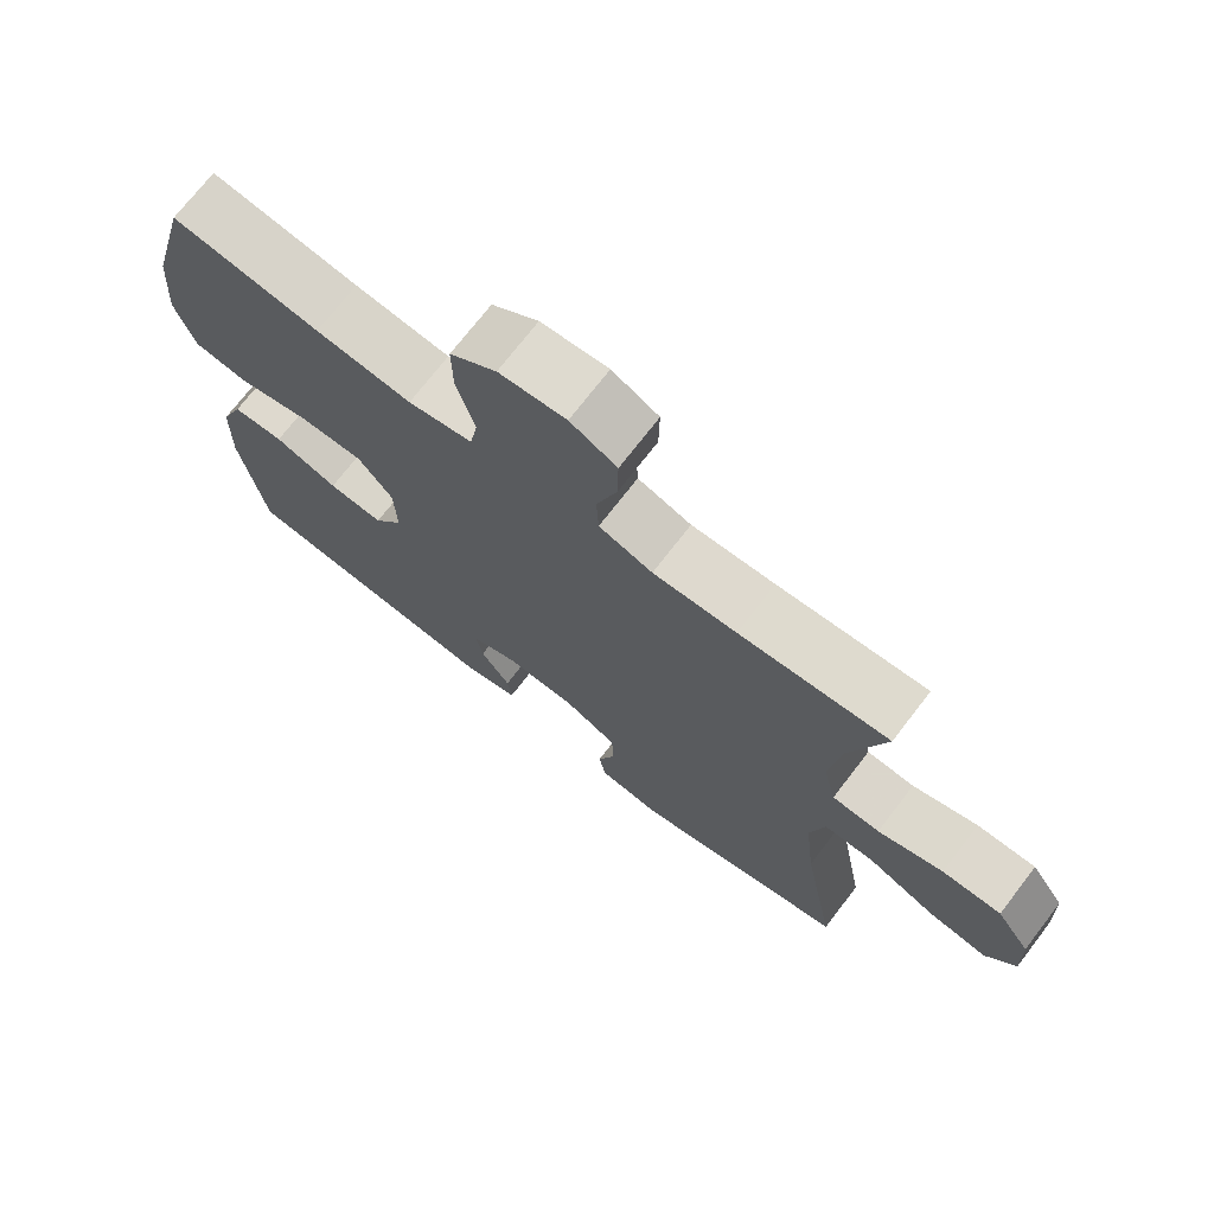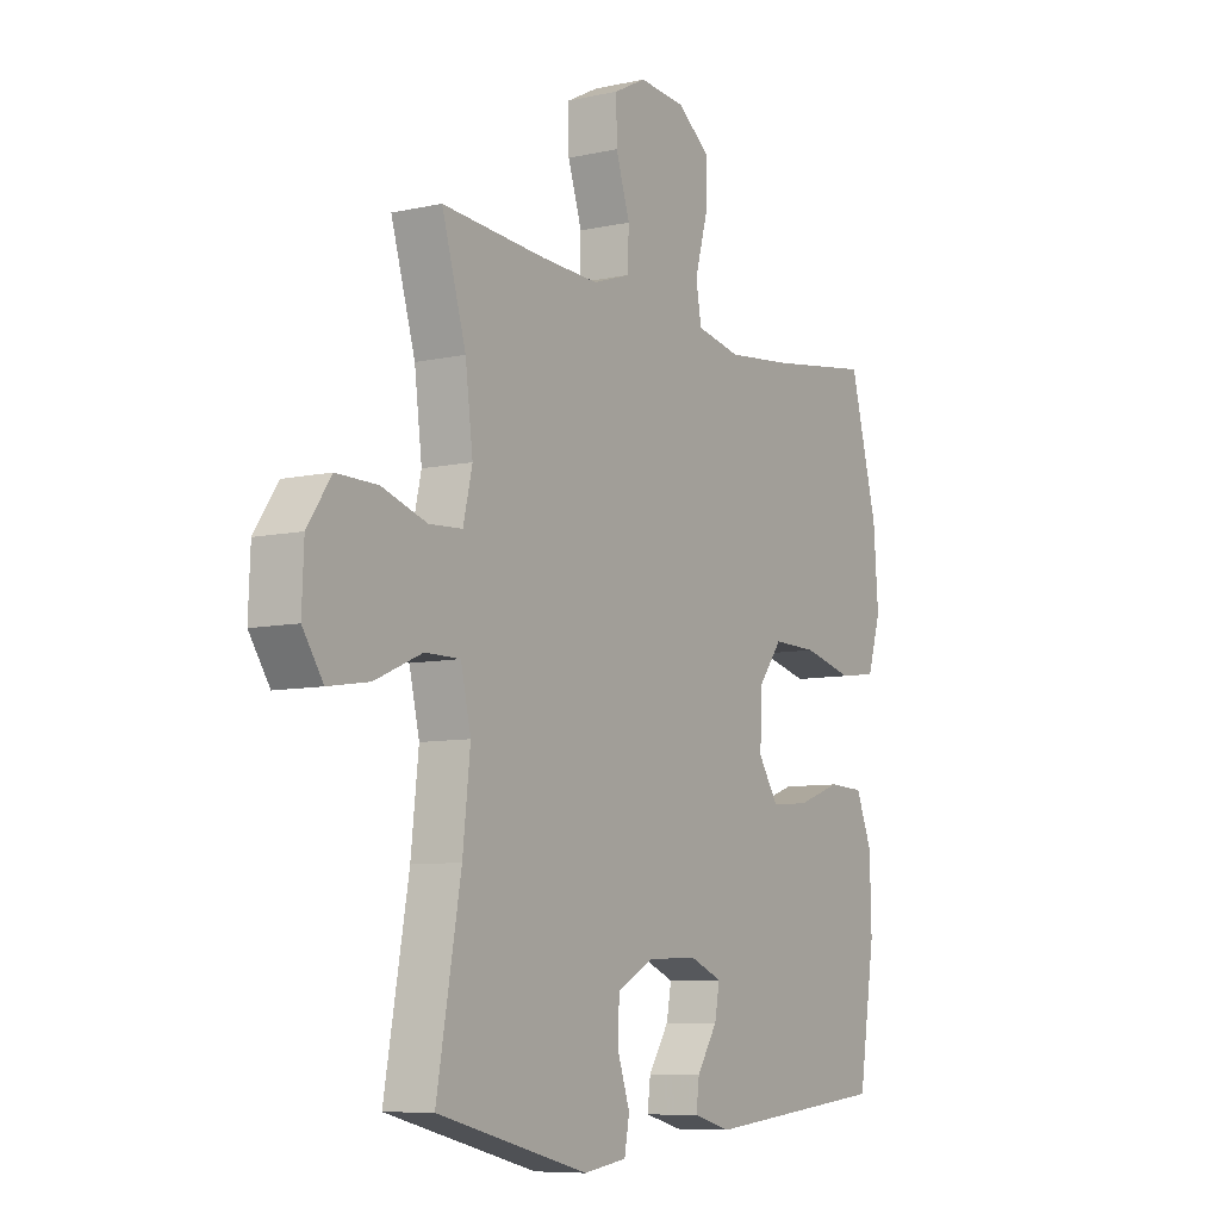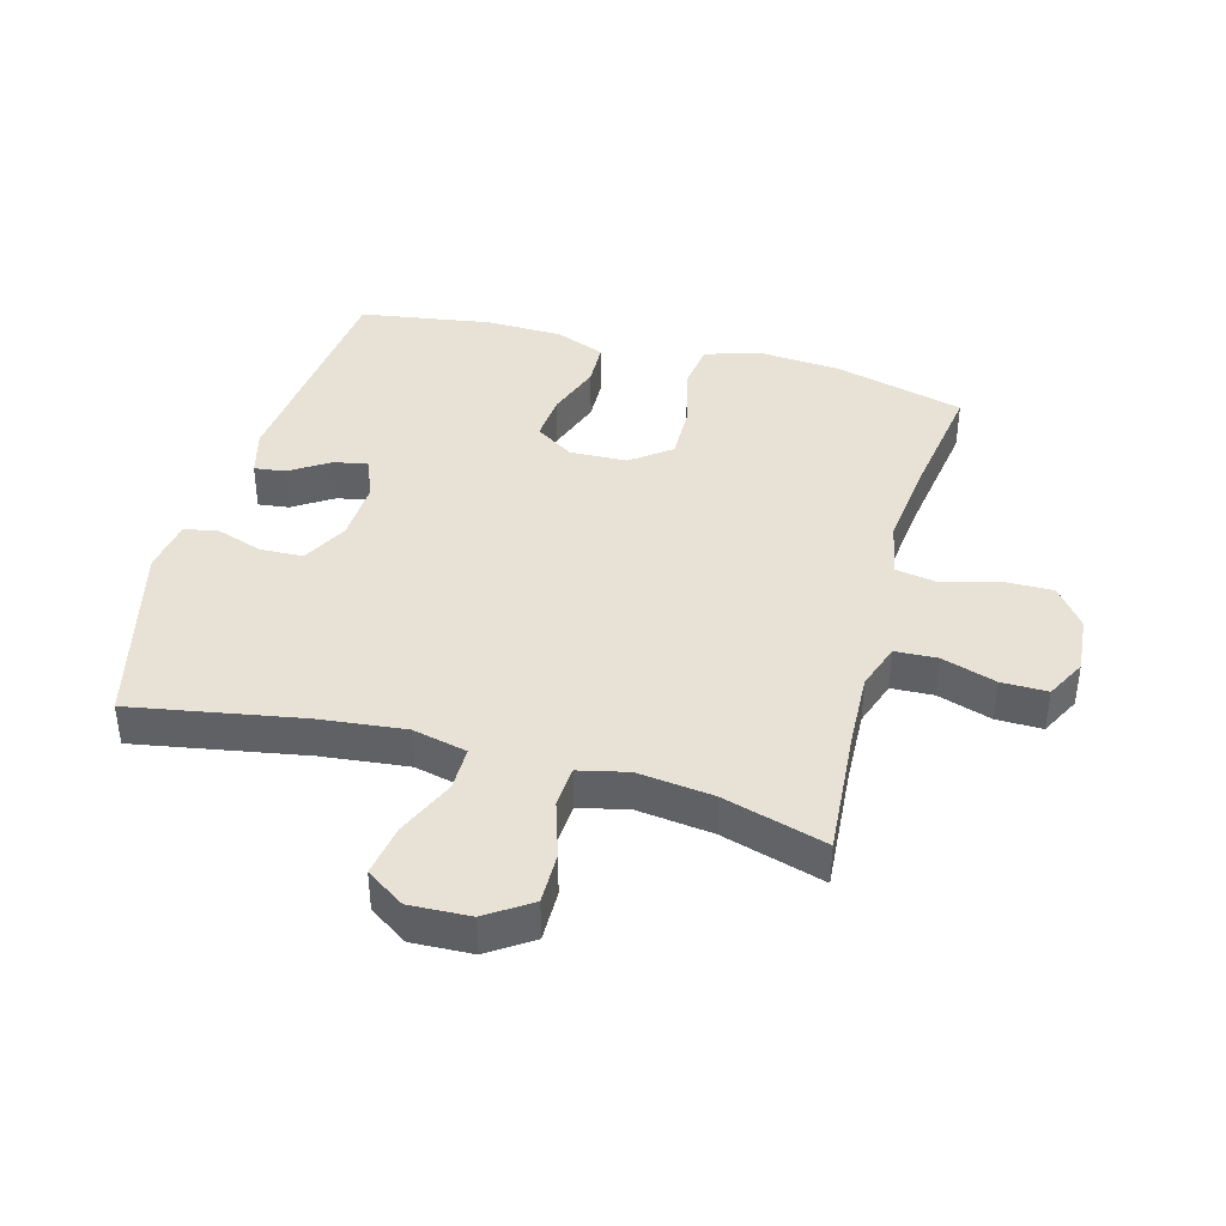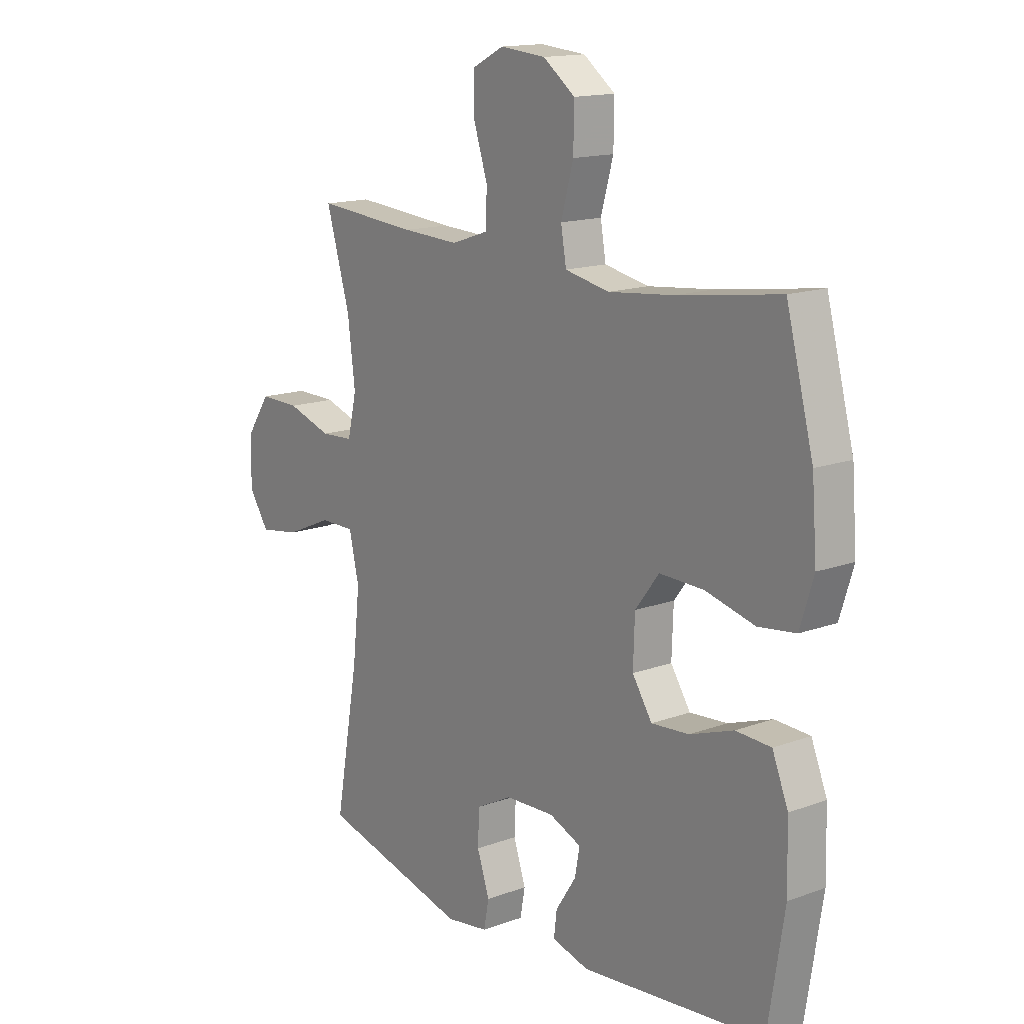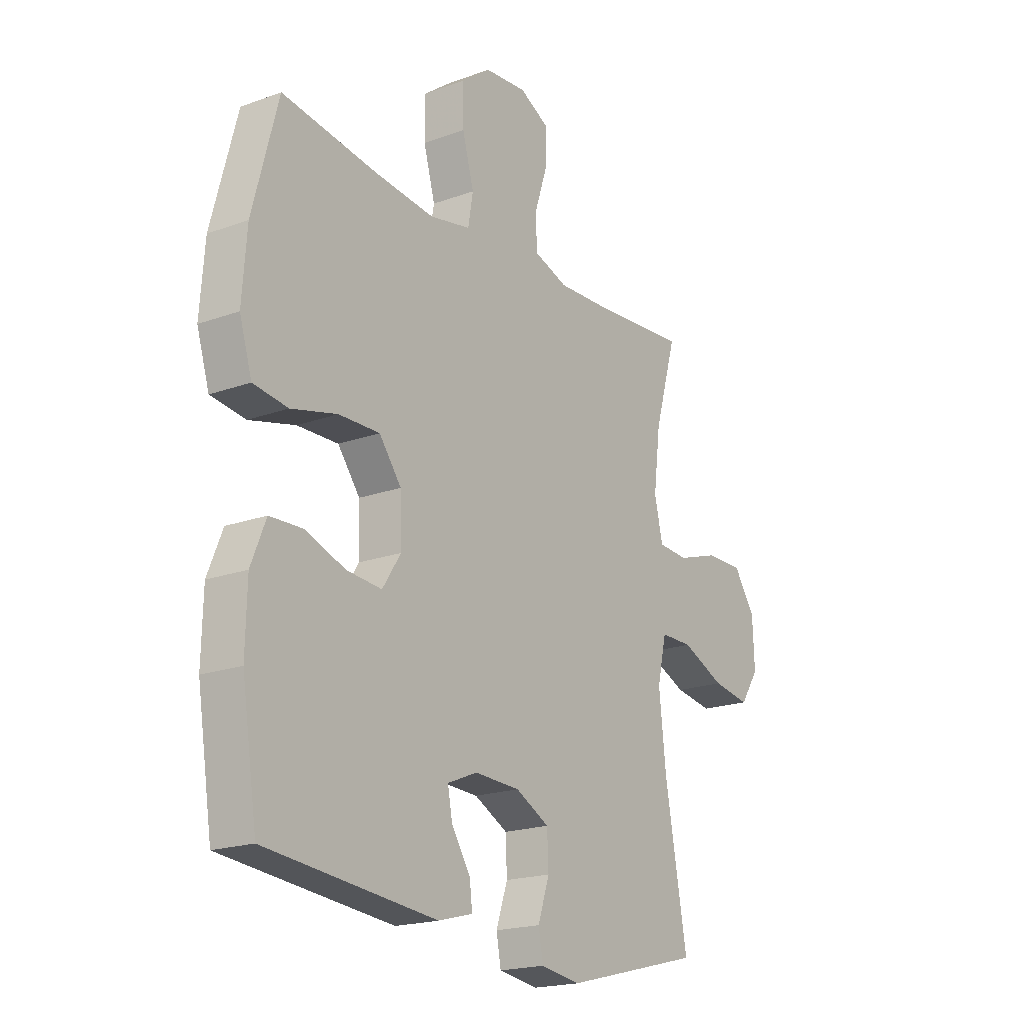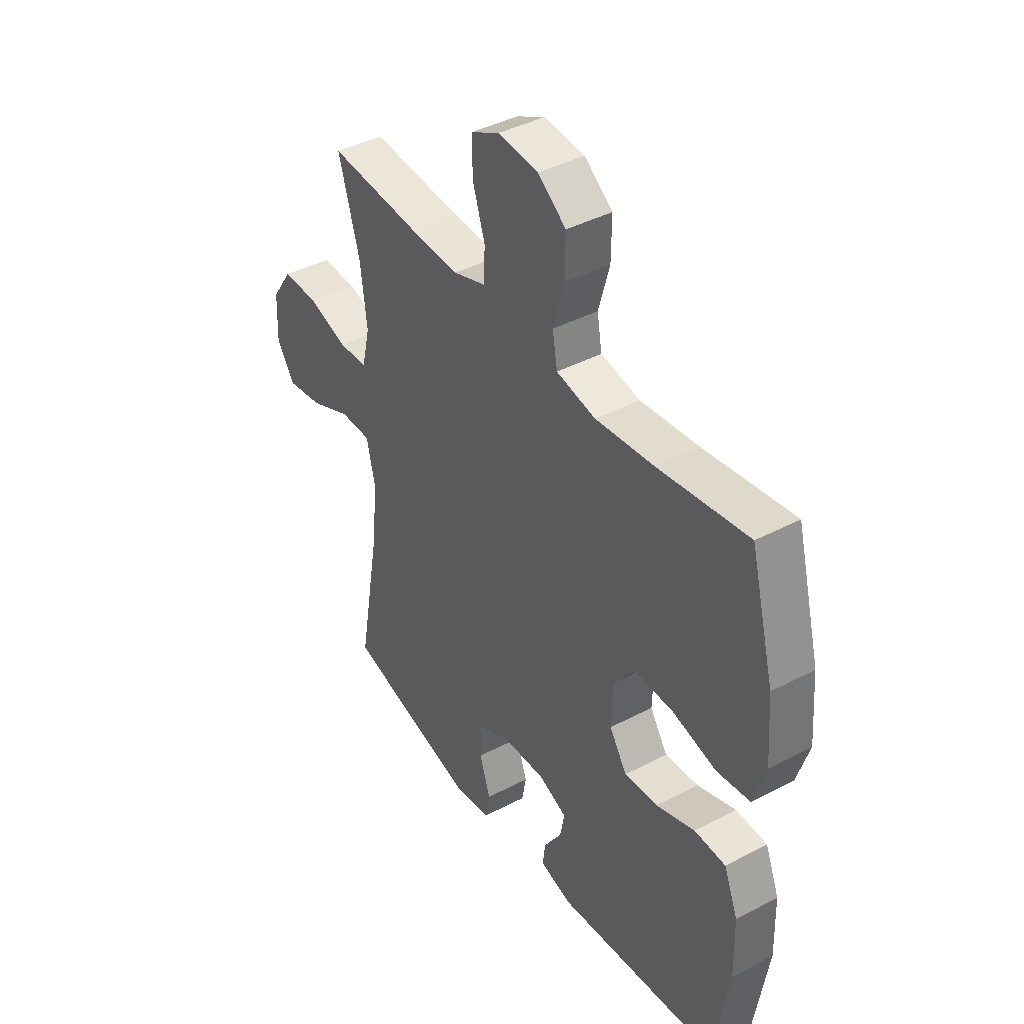
<metadata>
{"format":"obj","ext":"obj","renderer":"f3d","projection":"perspective","resolution":1024,"background":"white","views":[{"elev":72.5,"azim":-142.4,"up":"+Z"},{"elev":-7.9,"azim":-58.1,"up":"+Z"},{"elev":40.3,"azim":-74.6,"up":"+Y"},{"elev":15.1,"azim":52.0,"up":"+Z"},{"elev":-19.4,"azim":124.3,"up":"+Z"},{"elev":41.2,"azim":57.4,"up":"+Z"}]}
</metadata>
<code>
v 0.5 0.07 0.5
v 0.555 0.07 0.292
v 0.565 0.07 0.162
v 0.538 0.07 0.075
v 0.463 0.07 0.065
v 0.363 0.07 0.09
v 0.274 0.07 0.092
v 0.226 0.07 0.029
v 0.223 0.07 -0.062
v 0.263 0.07 -0.123
v 0.339 0.07 -0.117
v 0.427 0.07 -0.086
v 0.498 0.07 -0.089
v 0.53 0.07 -0.168
v 0.533 0.07 -0.29
v 0.5 0.07 -0.5
v 0.13 0.07 -0.537
v 0.055 0.07 -0.517
v 0.061 0.07 -0.468
v 0.102 0.07 -0.405
v 0.112 0.07 -0.352
v 0.047 0.07 -0.325
v -0.052 0.07 -0.329
v -0.125 0.07 -0.367
v -0.128 0.07 -0.435
v -0.103 0.07 -0.509
v -0.113 0.07 -0.563
v -0.199 0.07 -0.576
v -0.5 0.07 -0.5
v -0.452 0.07 -0.231
v -0.437 0.07 -0.094
v -0.457 0.07 -0.007
v -0.527 0.07 -0.007
v -0.621 0.07 -0.048
v -0.703 0.07 -0.061
v -0.744 0.07 0
v -0.74 0.07 0.096
v -0.693 0.07 0.165
v -0.611 0.07 0.164
v -0.521 0.07 0.135
v -0.455 0.07 0.139
v -0.437 0.07 0.217
v -0.452 0.07 0.337
v -0.5 0.07 0.5
v -0.294 0.07 0.484
v -0.179 0.07 0.479
v -0.105 0.07 0.504
v -0.102 0.07 0.571
v -0.13 0.07 0.657
v -0.131 0.07 0.73
v -0.067 0.07 0.763
v 0.025 0.07 0.755
v 0.089 0.07 0.707
v 0.088 0.07 0.626
v 0.063 0.07 0.537
v 0.074 0.07 0.474
v 0.163 0.07 0.456
v 0.295 0.07 0.47
v 0.5 0 0.5
v 0.555 0 0.292
v 0.565 0 0.162
v 0.538 0 0.075
v 0.463 0 0.065
v 0.363 0 0.09
v 0.274 0 0.092
v 0.226 0 0.029
v 0.223 0 -0.062
v 0.263 0 -0.123
v 0.339 0 -0.117
v 0.427 0 -0.086
v 0.498 0 -0.089
v 0.53 0 -0.168
v 0.533 0 -0.29
v 0.5 0 -0.5
v 0.13 0 -0.537
v 0.055 0 -0.517
v 0.061 0 -0.468
v 0.102 0 -0.405
v 0.112 0 -0.352
v 0.047 0 -0.325
v -0.052 0 -0.329
v -0.125 0 -0.367
v -0.128 0 -0.435
v -0.103 0 -0.509
v -0.113 0 -0.563
v -0.199 0 -0.576
v -0.5 0 -0.5
v -0.452 0 -0.231
v -0.437 0 -0.094
v -0.457 0 -0.007
v -0.527 0 -0.007
v -0.621 0 -0.048
v -0.703 0 -0.061
v -0.744 0 0
v -0.74 0 0.096
v -0.693 0 0.165
v -0.611 0 0.164
v -0.521 0 0.135
v -0.455 0 0.139
v -0.437 0 0.217
v -0.452 0 0.337
v -0.5 0 0.5
v -0.294 0 0.484
v -0.179 0 0.479
v -0.105 0 0.504
v -0.102 0 0.571
v -0.13 0 0.657
v -0.131 0 0.73
v -0.067 0 0.763
v 0.025 0 0.755
v 0.089 0 0.707
v 0.088 0 0.626
v 0.063 0 0.537
v 0.074 0 0.474
v 0.163 0 0.456
v 0.295 0 0.47
f 53 54 55
f 52 53 55
f 51 52 55
f 50 51 55
f 49 50 55
f 48 49 55
f 47 48 55 56
f 46 47 56 57
f 43 44 45
f 45 46 57
f 43 45 57
f 42 43 57
f 38 39 40
f 37 38 40
f 36 37 40
f 35 36 40
f 34 35 40
f 33 34 40
f 32 33 40 41
f 42 57 58
f 41 42 58
f 32 41 58
f 31 32 58
f 28 29 30
f 27 28 30
f 26 27 30
f 25 26 30
f 18 19 20
f 17 18 20
f 16 17 20
f 15 16 20
f 14 15 20
f 13 14 20
f 12 13 20
f 11 12 20
f 10 11 20 21
f 9 10 21 22
f 4 5 6
f 3 4 6
f 2 3 6
f 1 2 6
f 58 1 6
f 58 6 7
f 31 58 7 8
f 24 25 30 31
f 31 8 9
f 24 31 9
f 23 24 9
f 9 22 23
f 113 112 111
f 113 111 110
f 113 110 109
f 113 109 108
f 113 108 107
f 113 107 106
f 114 113 106 105
f 115 114 105 104
f 103 102 101
f 115 104 103
f 115 103 101
f 115 101 100
f 98 97 96
f 98 96 95
f 98 95 94
f 98 94 93
f 98 93 92
f 98 92 91
f 99 98 91 90
f 116 115 100
f 116 100 99
f 116 99 90
f 116 90 89
f 88 87 86
f 88 86 85
f 88 85 84
f 88 84 83
f 78 77 76
f 78 76 75
f 78 75 74
f 78 74 73
f 78 73 72
f 78 72 71
f 78 71 70
f 78 70 69
f 79 78 69 68
f 80 79 68 67
f 64 63 62
f 64 62 61
f 64 61 60
f 64 60 59
f 64 59 116
f 65 64 116
f 66 65 116 89
f 89 88 83 82
f 67 66 89
f 67 89 82
f 67 82 81
f 81 80 67
f 1 59 60 2
f 2 60 61 3
f 3 61 62 4
f 4 62 63 5
f 5 63 64 6
f 6 64 65 7
f 7 65 66 8
f 8 66 67 9
f 9 67 68 10
f 10 68 69 11
f 11 69 70 12
f 12 70 71 13
f 13 71 72 14
f 14 72 73 15
f 15 73 74 16
f 16 74 75 17
f 17 75 76 18
f 18 76 77 19
f 19 77 78 20
f 20 78 79 21
f 21 79 80 22
f 22 80 81 23
f 23 81 82 24
f 24 82 83 25
f 25 83 84 26
f 26 84 85 27
f 27 85 86 28
f 28 86 87 29
f 29 87 88 30
f 30 88 89 31
f 31 89 90 32
f 32 90 91 33
f 33 91 92 34
f 34 92 93 35
f 35 93 94 36
f 36 94 95 37
f 37 95 96 38
f 38 96 97 39
f 39 97 98 40
f 40 98 99 41
f 41 99 100 42
f 42 100 101 43
f 43 101 102 44
f 44 102 103 45
f 45 103 104 46
f 46 104 105 47
f 47 105 106 48
f 48 106 107 49
f 49 107 108 50
f 50 108 109 51
f 51 109 110 52
f 52 110 111 53
f 53 111 112 54
f 54 112 113 55
f 55 113 114 56
f 56 114 115 57
f 57 115 116 58
f 58 116 59 1

</code>
